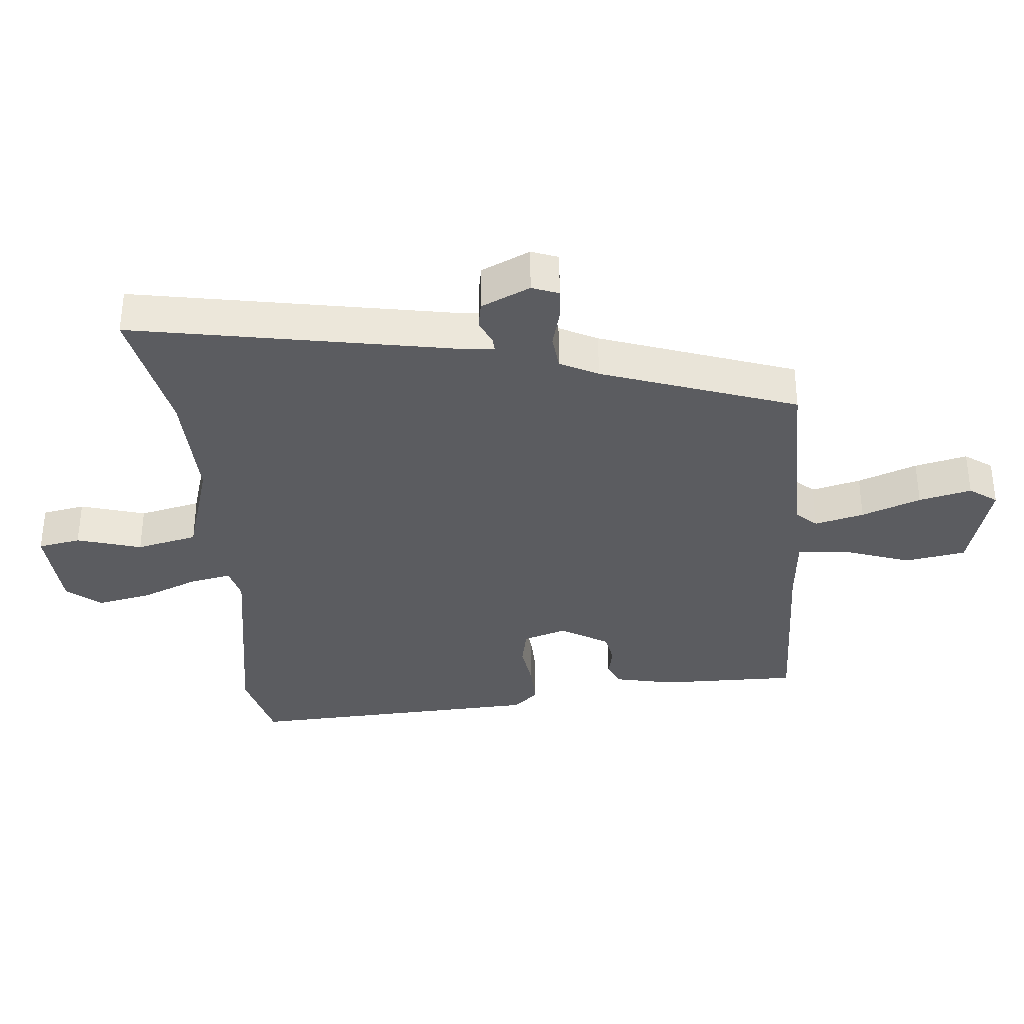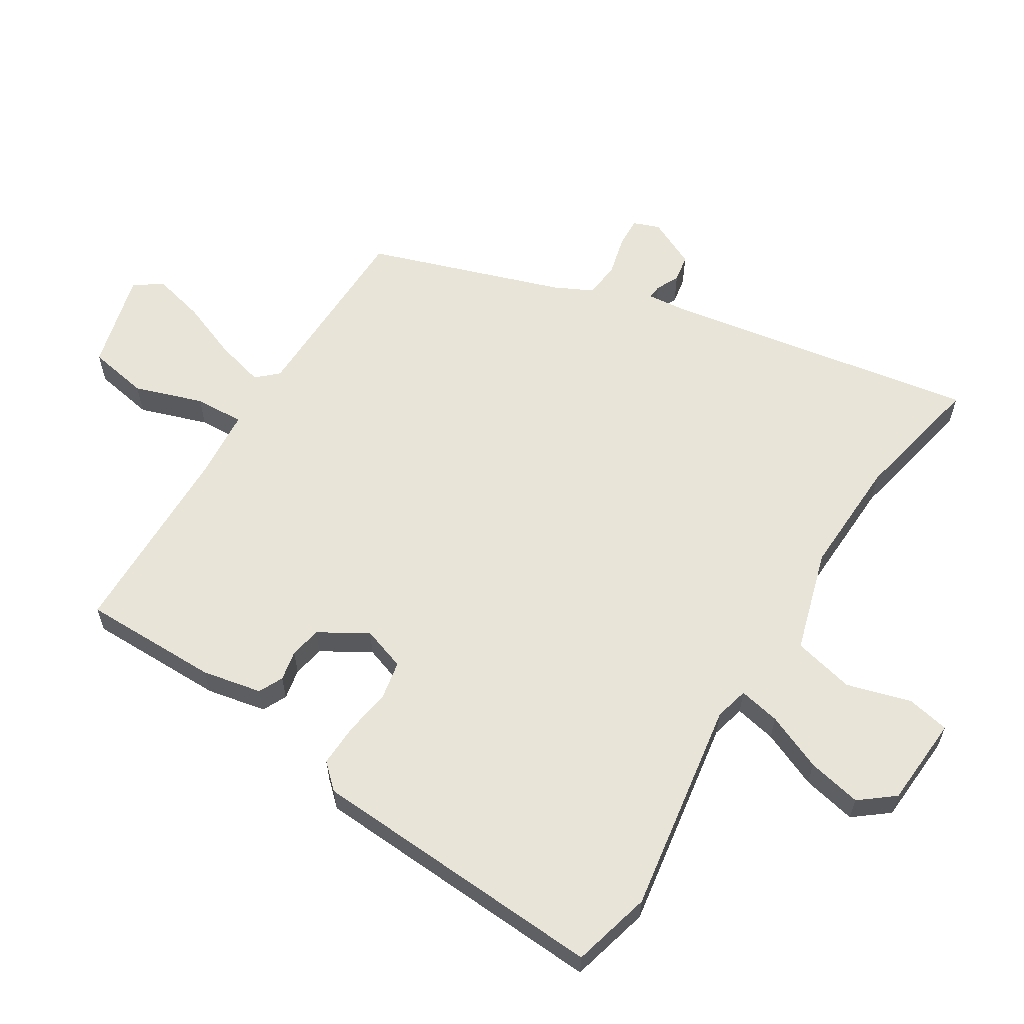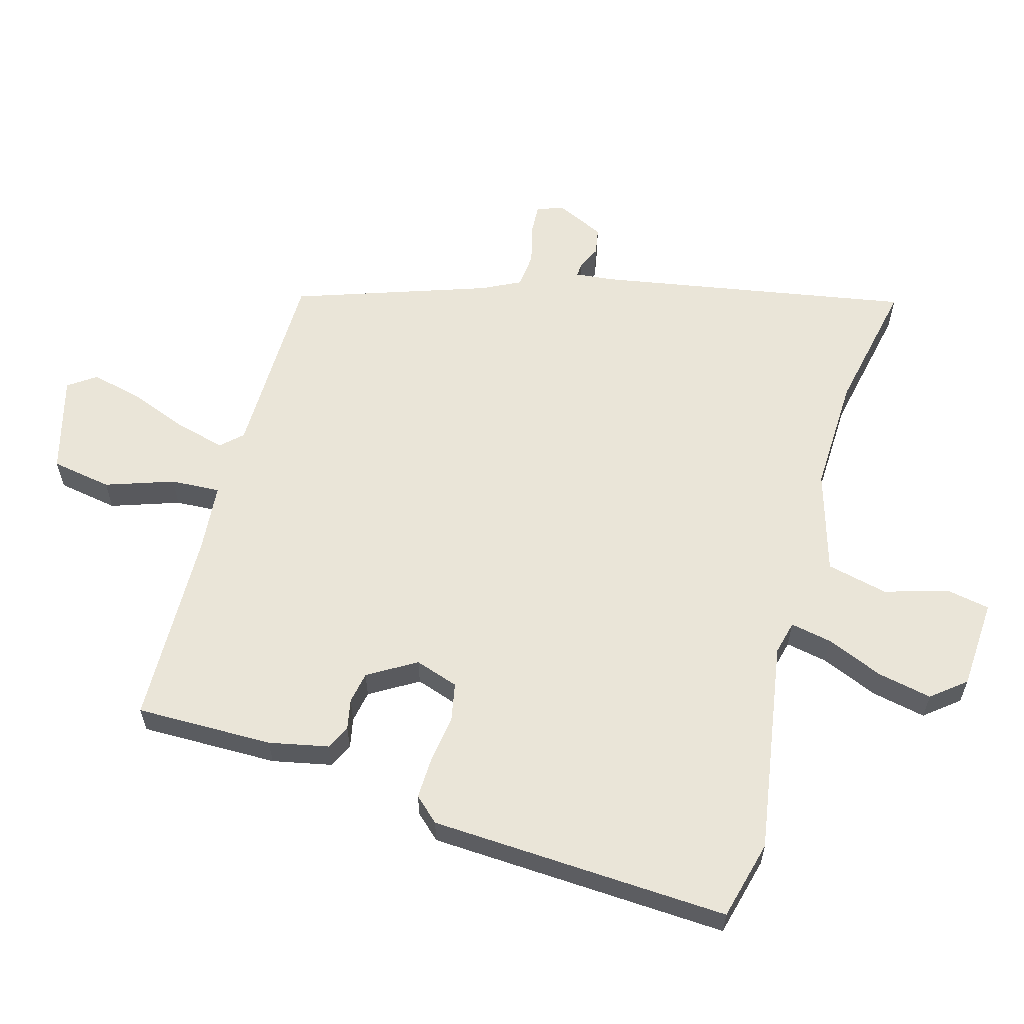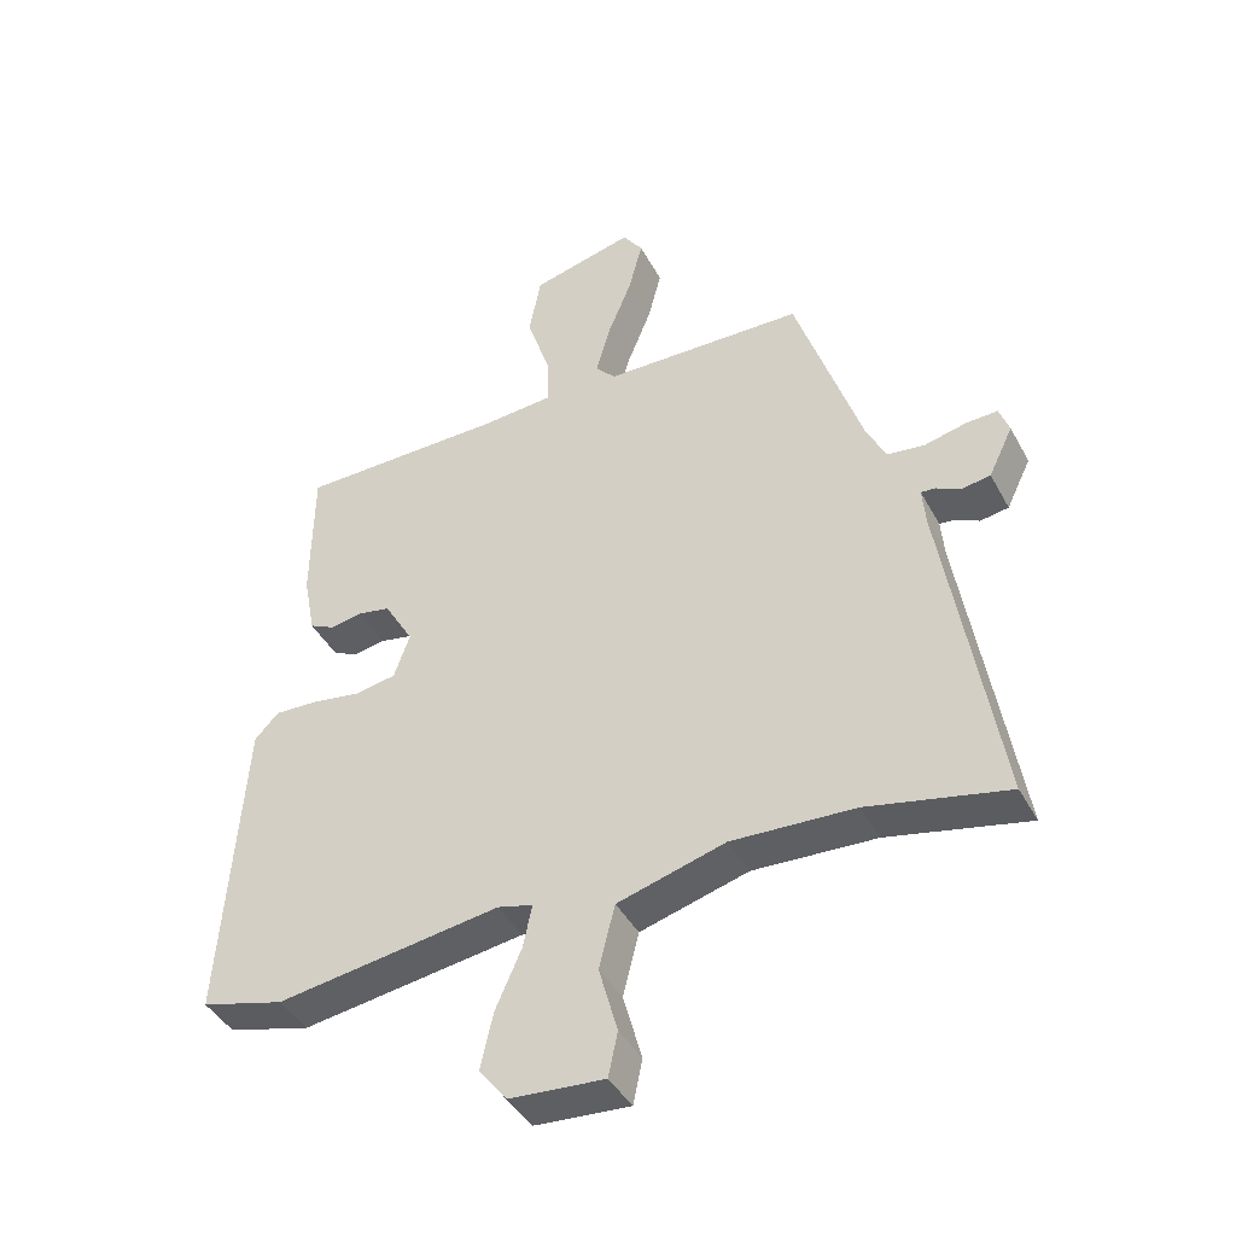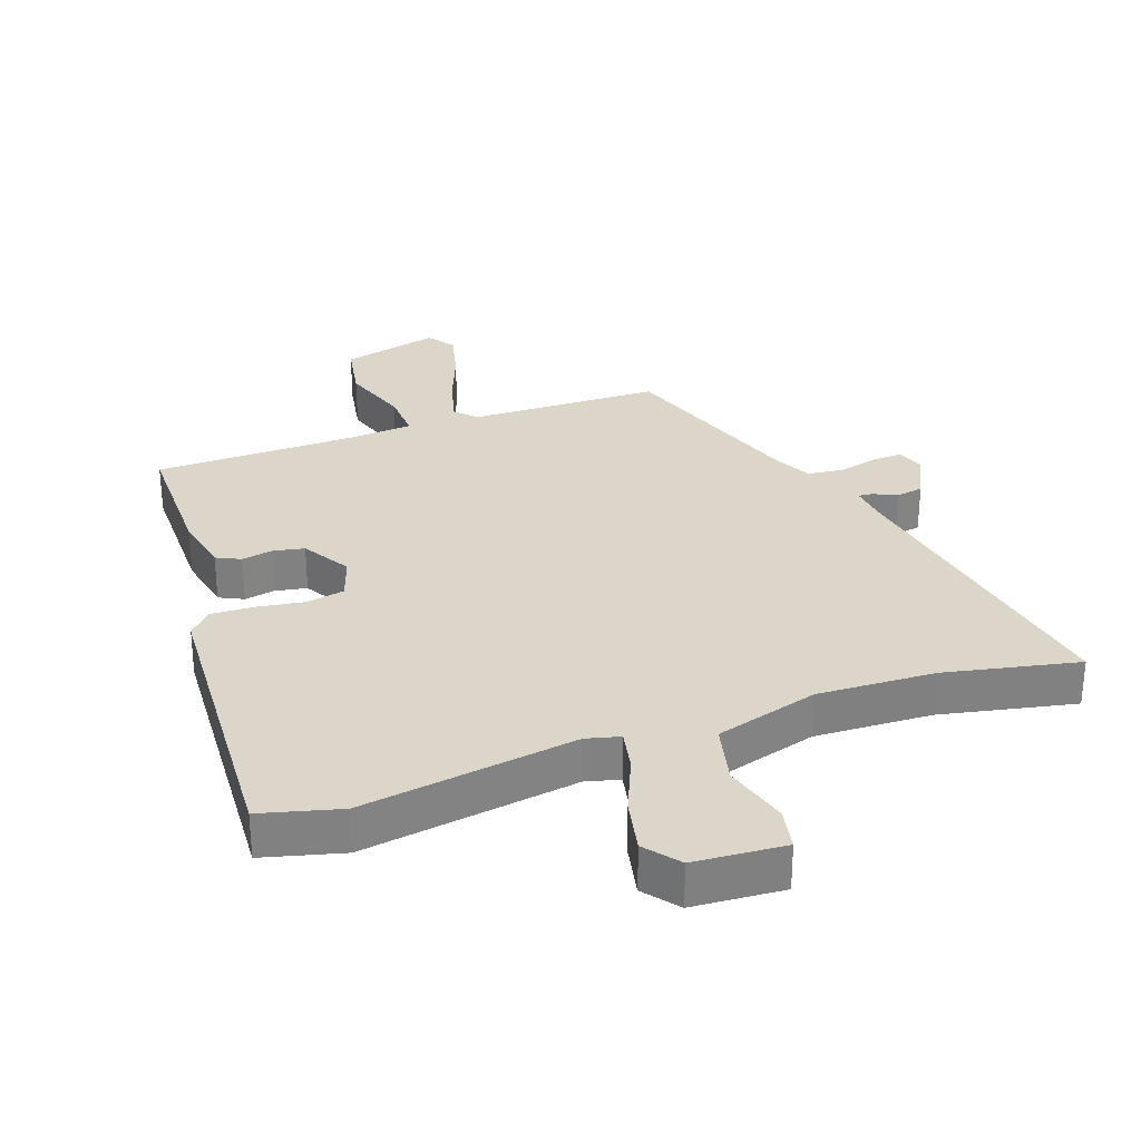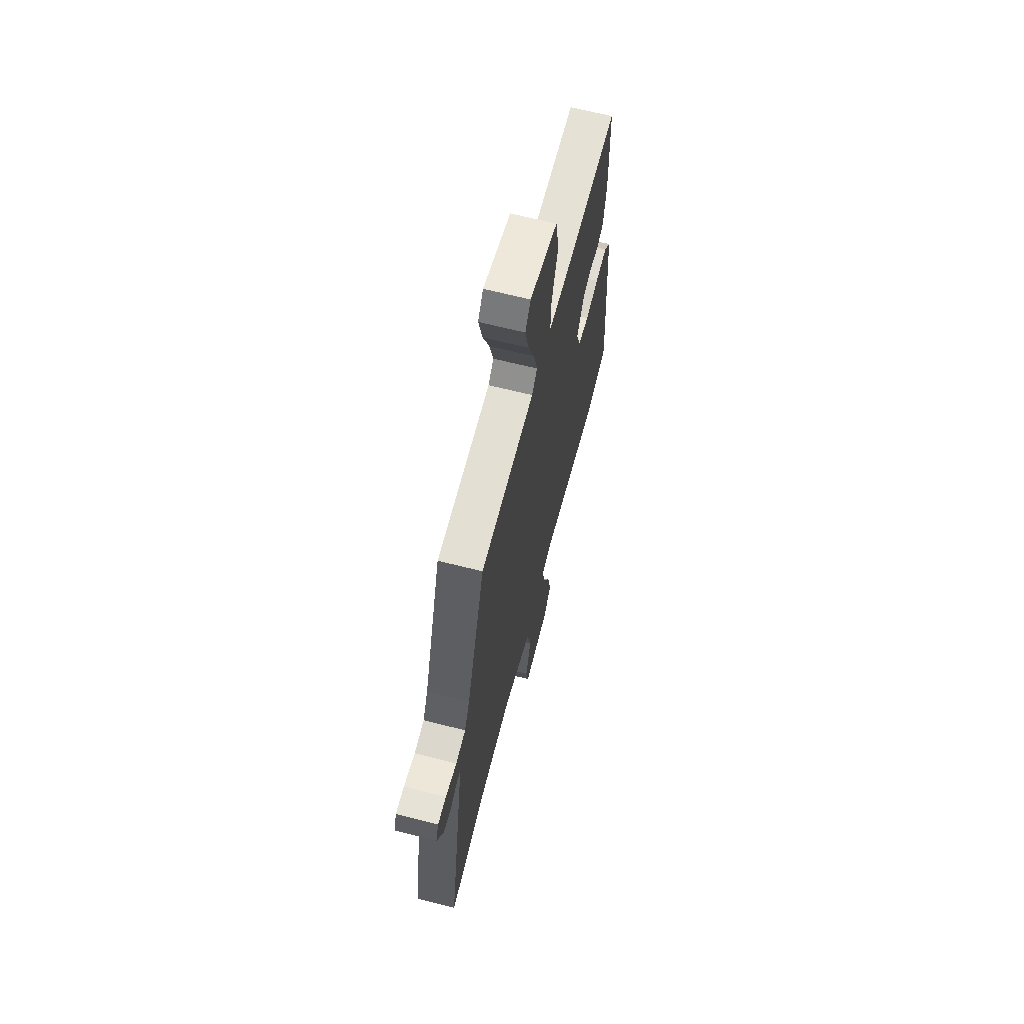
<metadata>
{"format":"obj","ext":"obj","renderer":"f3d","projection":"perspective","resolution":1024,"background":"white","views":[{"elev":-34.6,"azim":-86.0,"up":"+Y"},{"elev":60.4,"azim":121.3,"up":"+Y"},{"elev":59.4,"azim":104.8,"up":"+Y"},{"elev":-42.5,"azim":-153.4,"up":"+Z"},{"elev":29.9,"azim":159.8,"up":"+Y"},{"elev":65.4,"azim":-75.6,"up":"+Z"}]}
</metadata>
<code>
v 0.573 0.07 -0.48
v 0.448 0.07 -0.514
v 0.11 0.07 -0.465
v 0.057 0.07 -0.479
v 0.071 0.07 -0.544
v 0.11 0.07 -0.633
v 0.129 0.07 -0.718
v 0.087 0.07 -0.772
v -0.056 0.07 -0.783
v -0.07 0.07 -0.716
v -0.042 0.07 -0.614
v -0.066 0.07 -0.518
v -0.229 0.07 -0.472
v -0.414 0.07 -0.481
v -0.624 0.07 -0.527
v -0.544 0.07 -0.028
v -0.539 0.07 0.031
v -0.561 0.07 0.029
v -0.598 0.07 0.011
v -0.641 0.07 0.018
v -0.678 0.07 0.094
v -0.663 0.07 0.136
v -0.615 0.07 0.134
v -0.552 0.07 0.119
v -0.496 0.07 0.126
v -0.467 0.07 0.186
v -0.367 0.07 0.493
v -0.063 0.07 0.501
v -0.033 0.07 0.534
v -0.054 0.07 0.611
v -0.091 0.07 0.703
v -0.112 0.07 0.785
v -0.082 0.07 0.829
v 0.073 0.07 0.79
v 0.091 0.07 0.695
v 0.056 0.07 0.587
v 0.053 0.07 0.509
v 0.163 0.07 0.501
v 0.475 0.07 0.498
v 0.477 0.07 0.282
v 0.459 0.07 0.188
v 0.421 0.07 0.169
v 0.373 0.07 0.178
v 0.323 0.07 0.168
v 0.279 0.07 0.092
v 0.303 0.07 0.024
v 0.364 0.07 0.013
v 0.438 0.07 0.025
v 0.505 0.07 0.028
v 0.541 0.07 -0.01
v 0.573 0 -0.48
v 0.448 0 -0.514
v 0.11 0 -0.465
v 0.057 0 -0.479
v 0.071 0 -0.544
v 0.11 0 -0.633
v 0.129 0 -0.718
v 0.087 0 -0.772
v -0.056 0 -0.783
v -0.07 0 -0.716
v -0.042 0 -0.614
v -0.066 0 -0.518
v -0.229 0 -0.472
v -0.414 0 -0.481
v -0.624 0 -0.527
v -0.544 0 -0.028
v -0.539 0 0.031
v -0.561 0 0.029
v -0.598 0 0.011
v -0.641 0 0.018
v -0.678 0 0.094
v -0.663 0 0.136
v -0.615 0 0.134
v -0.552 0 0.119
v -0.496 0 0.126
v -0.467 0 0.186
v -0.367 0 0.493
v -0.063 0 0.501
v -0.033 0 0.534
v -0.054 0 0.611
v -0.091 0 0.703
v -0.112 0 0.785
v -0.082 0 0.829
v 0.073 0 0.79
v 0.091 0 0.695
v 0.056 0 0.587
v 0.053 0 0.509
v 0.163 0 0.501
v 0.475 0 0.498
v 0.477 0 0.282
v 0.459 0 0.188
v 0.421 0 0.169
v 0.373 0 0.178
v 0.323 0 0.168
v 0.279 0 0.092
v 0.303 0 0.024
v 0.364 0 0.013
v 0.438 0 0.025
v 0.505 0 0.028
v 0.541 0 -0.01
f 47 48 49 50
f 47 50 1 2
f 46 47 2 3
f 45 46 3 4
f 40 41 42 43
f 38 39 40 43
f 37 38 43 44
f 33 34 35 36
f 33 36 37
f 30 31 32 33
f 29 30 33 37
f 28 29 37 44
f 26 27 28 44
f 21 22 23 24
f 21 24 25
f 18 19 20 21
f 17 18 21 25
f 16 17 25 26
f 14 15 16 26
f 8 9 10 11
f 8 11 12
f 5 6 7 8
f 4 5 8 12
f 45 4 12 13
f 26 44 45
f 13 14 26 45
f 100 99 98 97
f 52 51 100 97
f 53 52 97 96
f 54 53 96 95
f 93 92 91 90
f 93 90 89 88
f 94 93 88 87
f 86 85 84 83
f 87 86 83
f 83 82 81 80
f 87 83 80 79
f 94 87 79 78
f 94 78 77 76
f 74 73 72 71
f 75 74 71
f 71 70 69 68
f 75 71 68 67
f 76 75 67 66
f 76 66 65 64
f 61 60 59 58
f 62 61 58
f 58 57 56 55
f 62 58 55 54
f 63 62 54 95
f 95 94 76
f 95 76 64 63
f 1 51 52 2
f 2 52 53 3
f 3 53 54 4
f 4 54 55 5
f 5 55 56 6
f 6 56 57 7
f 7 57 58 8
f 8 58 59 9
f 9 59 60 10
f 10 60 61 11
f 11 61 62 12
f 12 62 63 13
f 13 63 64 14
f 14 64 65 15
f 15 65 66 16
f 16 66 67 17
f 17 67 68 18
f 18 68 69 19
f 19 69 70 20
f 20 70 71 21
f 21 71 72 22
f 22 72 73 23
f 23 73 74 24
f 24 74 75 25
f 25 75 76 26
f 26 76 77 27
f 27 77 78 28
f 28 78 79 29
f 29 79 80 30
f 30 80 81 31
f 31 81 82 32
f 32 82 83 33
f 33 83 84 34
f 34 84 85 35
f 35 85 86 36
f 36 86 87 37
f 37 87 88 38
f 38 88 89 39
f 39 89 90 40
f 40 90 91 41
f 41 91 92 42
f 42 92 93 43
f 43 93 94 44
f 44 94 95 45
f 45 95 96 46
f 46 96 97 47
f 47 97 98 48
f 48 98 99 49
f 49 99 100 50
f 50 100 51 1

</code>
